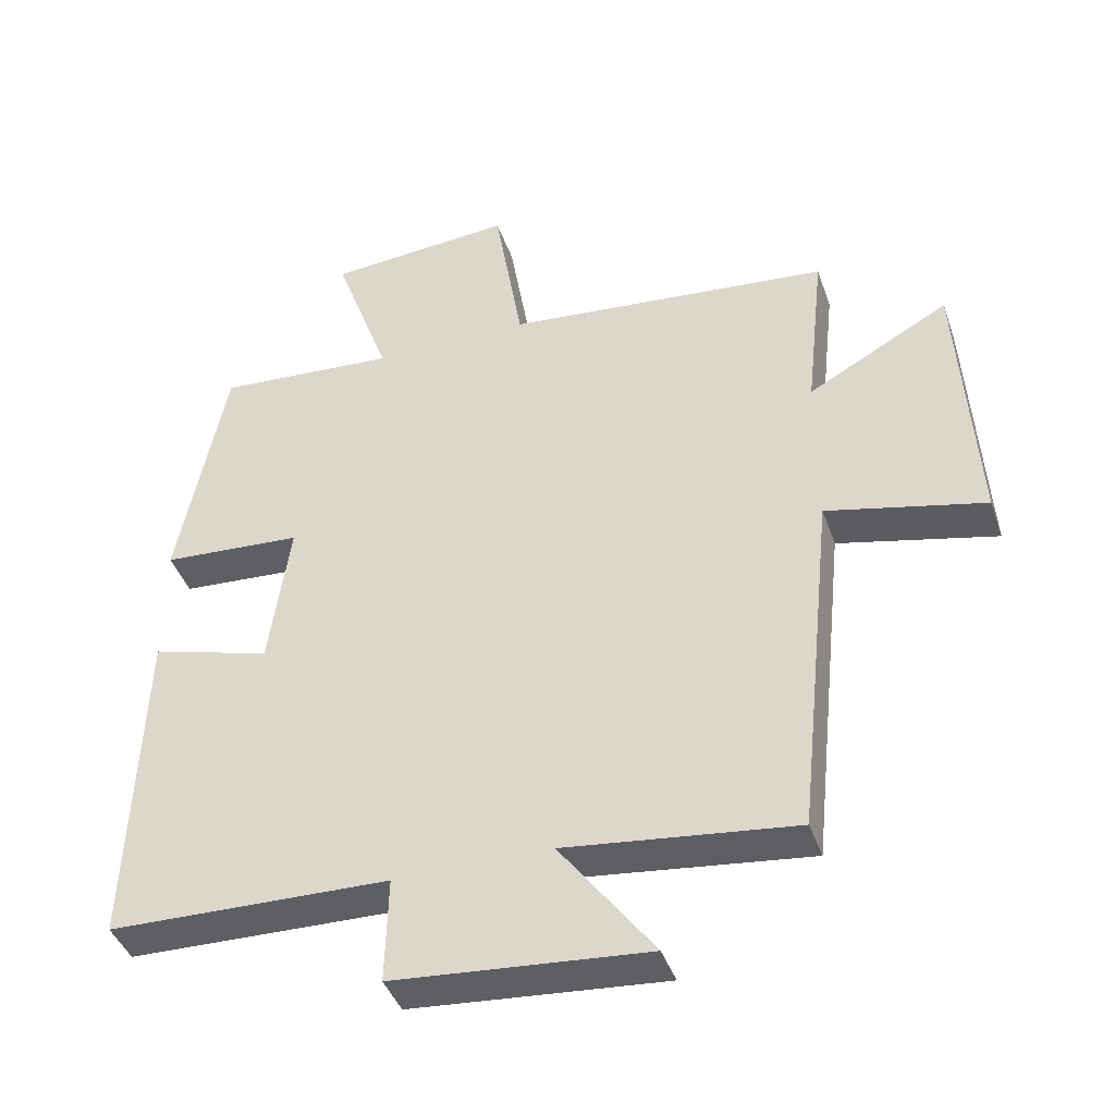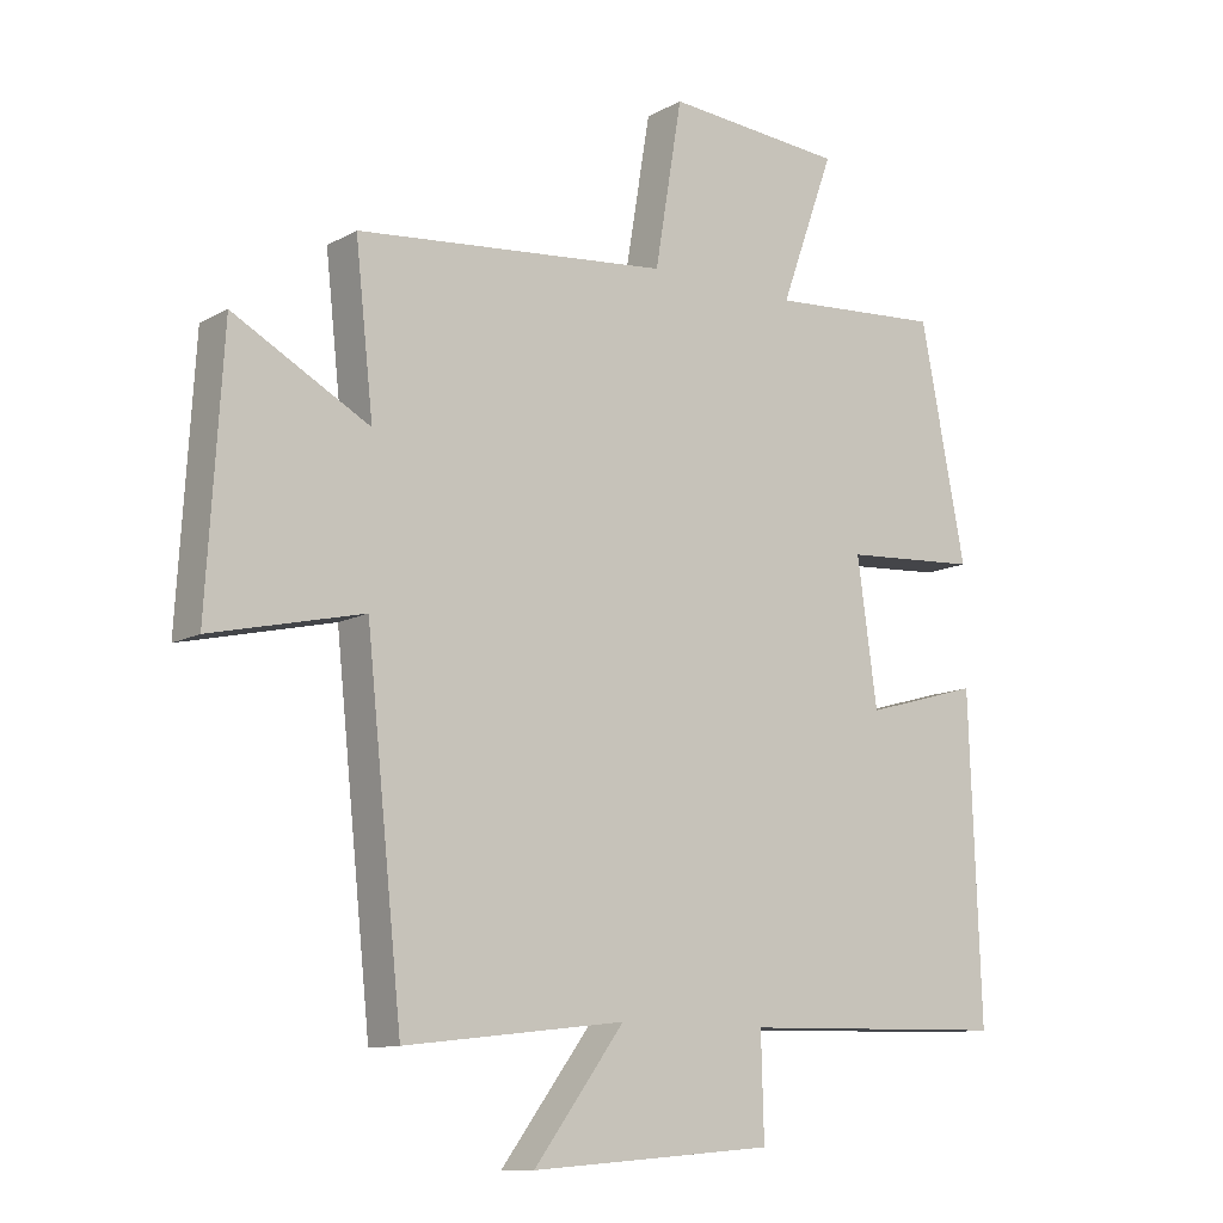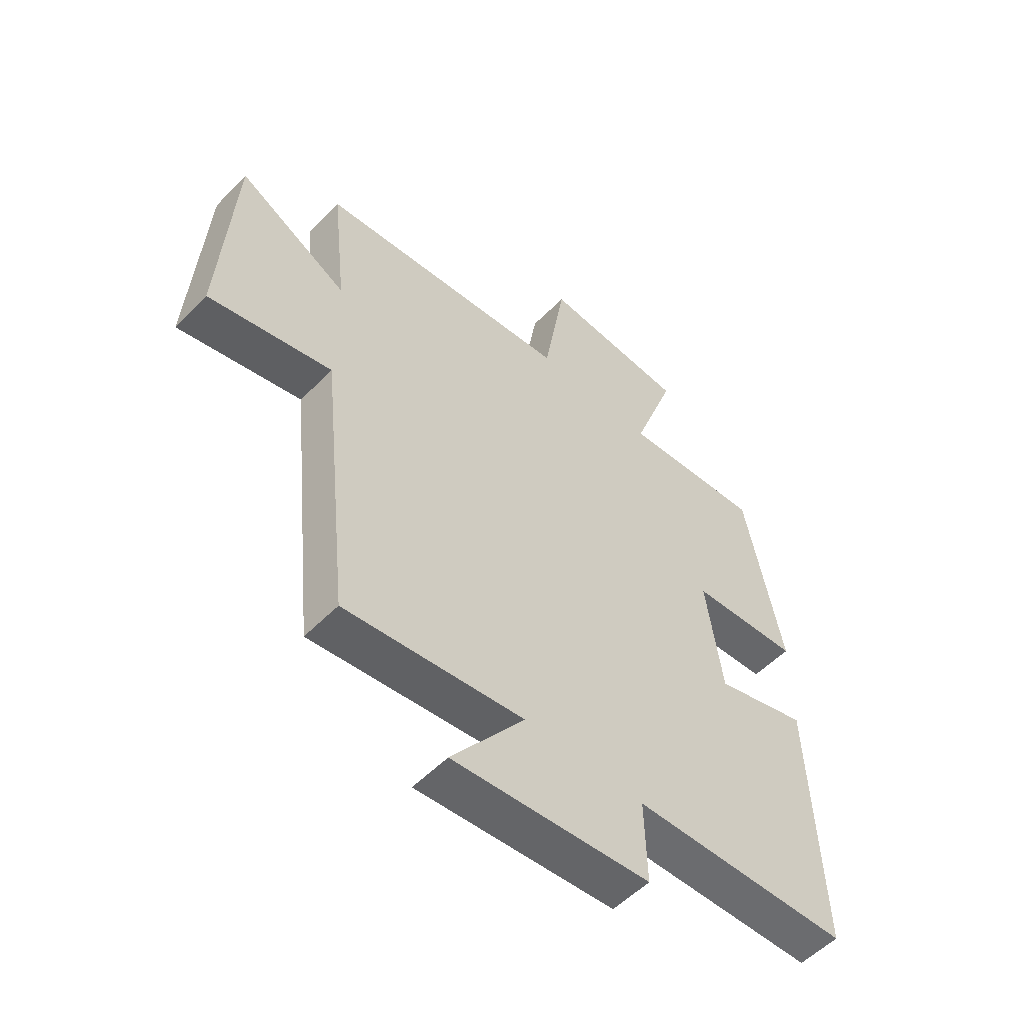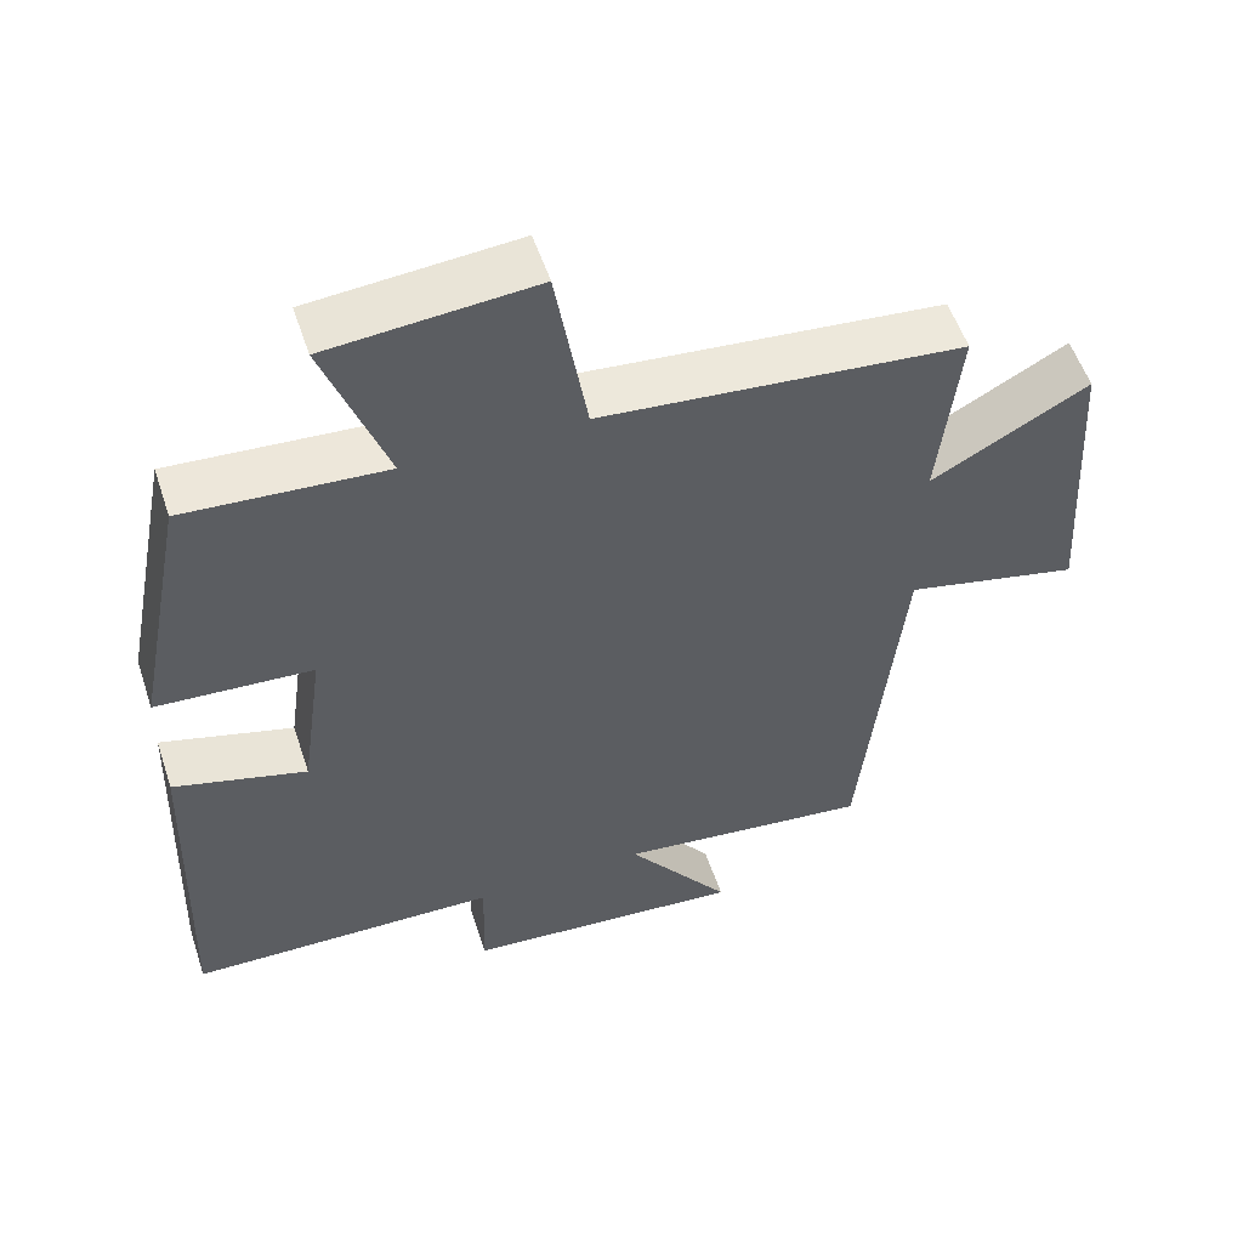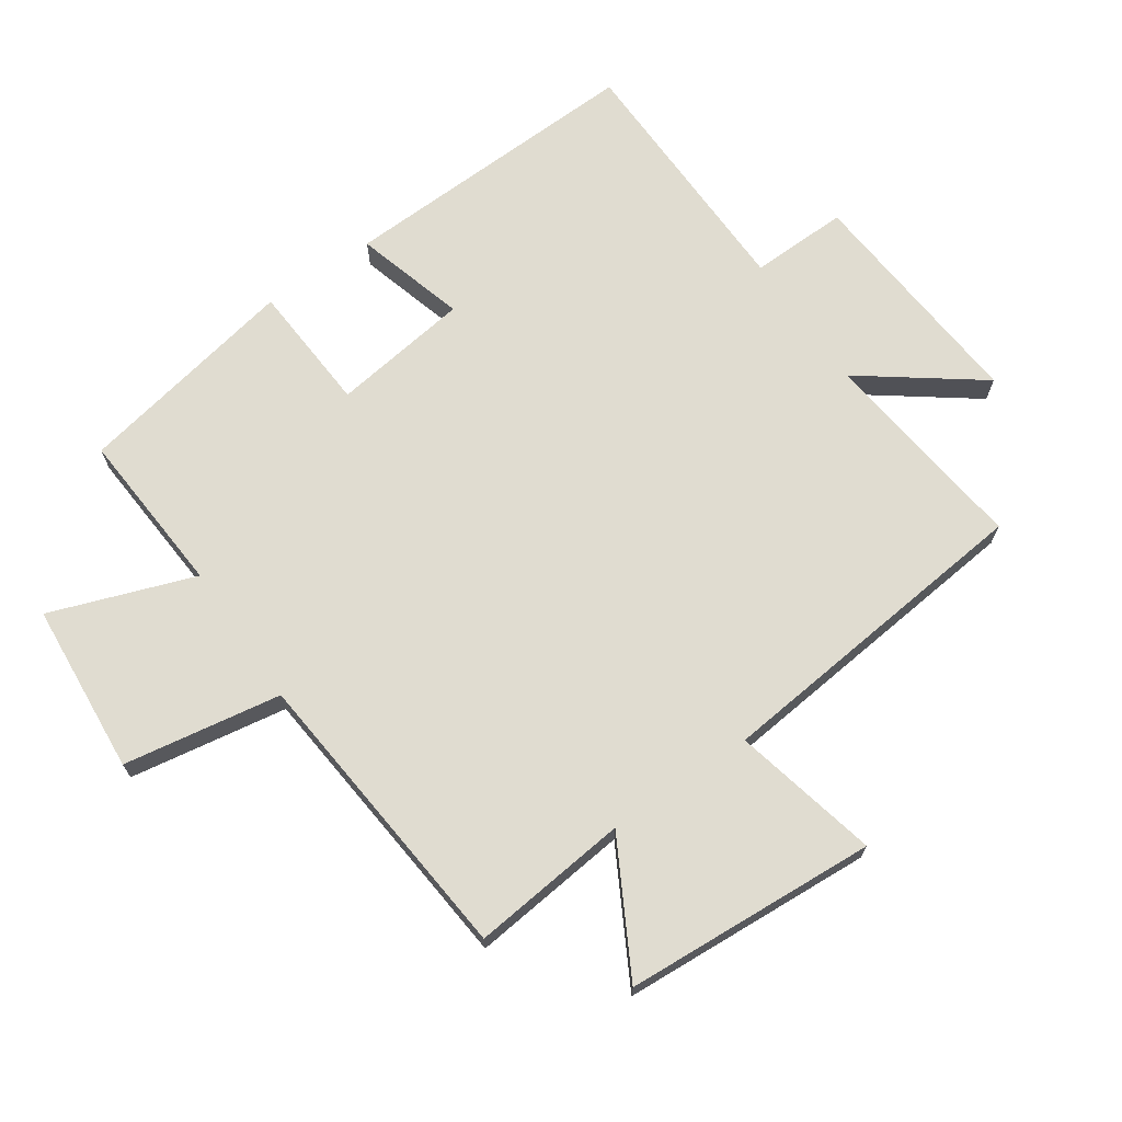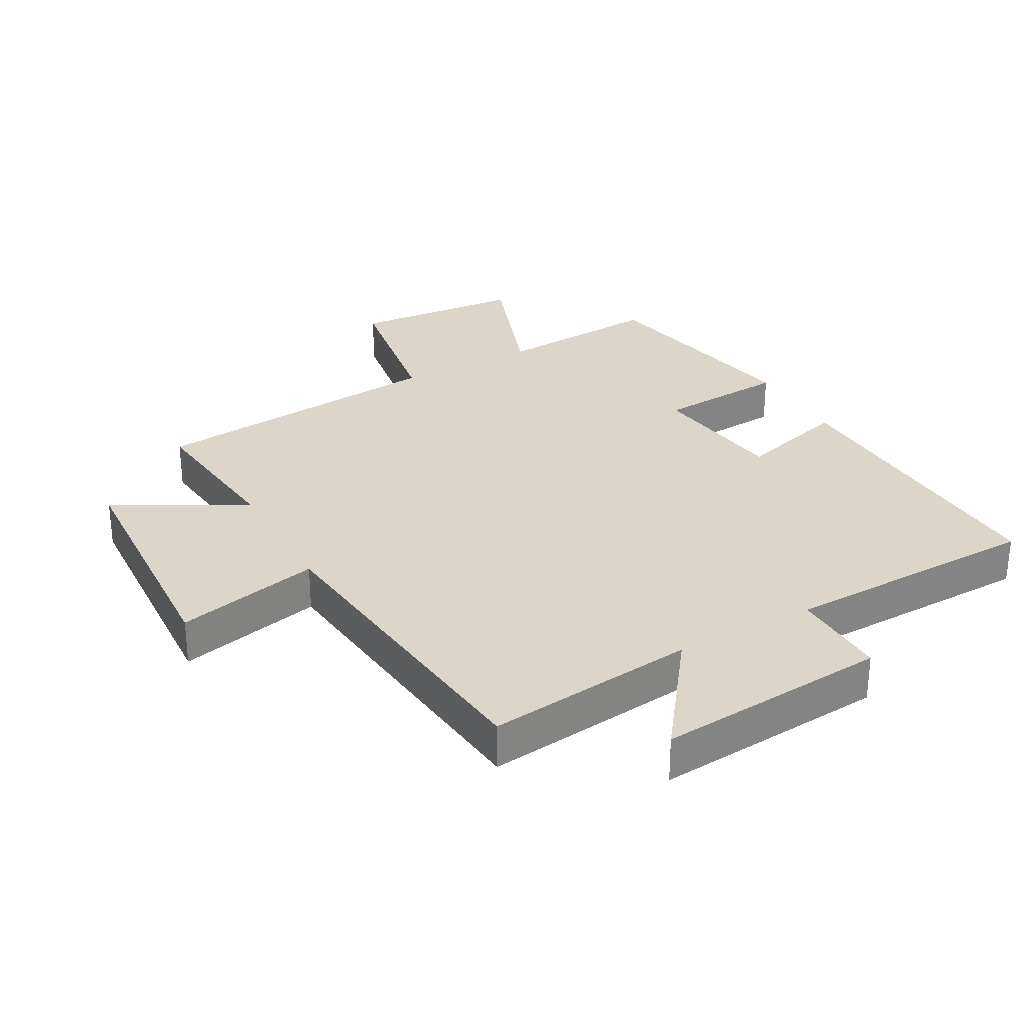
<metadata>
{"format":"obj","ext":"obj","renderer":"f3d","projection":"perspective","resolution":1024,"background":"white","views":[{"elev":-41.8,"azim":18.5,"up":"+Z"},{"elev":-11.4,"azim":142.8,"up":"+Z"},{"elev":-54.5,"azim":136.9,"up":"+Z"},{"elev":54.7,"azim":-18.3,"up":"+Z"},{"elev":69.6,"azim":55.5,"up":"+Y"},{"elev":29.8,"azim":151.0,"up":"+Y"}]}
</metadata>
<code>
v -0.517 0.07 -0.491
v -0.5 0.07 -0.011
v -0.327 0.07 -0.06
v -0.297 0.07 0.156
v -0.5 0.07 0.169
v -0.432 0.07 0.518
v -0.172 0.07 0.5
v -0.253 0.07 0.725
v 0.015 0.07 0.747
v 0.056 0.07 0.5
v 0.527 0.07 0.455
v 0.5 0.07 0.208
v 0.704 0.07 0.32
v 0.728 0.07 -0.076
v 0.5 0.07 -0.024
v 0.446 0.07 -0.539
v 0.114 0.07 -0.5
v 0.25 0.07 -0.683
v -0.116 0.07 -0.653
v -0.112 0.07 -0.5
v -0.517 0 -0.491
v -0.5 0 -0.011
v -0.327 0 -0.06
v -0.297 0 0.156
v -0.5 0 0.169
v -0.432 0 0.518
v -0.172 0 0.5
v -0.253 0 0.725
v 0.015 0 0.747
v 0.056 0 0.5
v 0.527 0 0.455
v 0.5 0 0.208
v 0.704 0 0.32
v 0.728 0 -0.076
v 0.5 0 -0.024
v 0.446 0 -0.539
v 0.114 0 -0.5
v 0.25 0 -0.683
v -0.116 0 -0.653
v -0.112 0 -0.5
f 17 18 19 20
f 17 20 1 2
f 15 16 17
f 12 13 14 15
f 12 15 17
f 10 11 12 17
f 7 8 9 10
f 7 10 17
f 4 5 6 7
f 3 4 7 17
f 2 3 17
f 40 39 38 37
f 22 21 40 37
f 37 36 35
f 35 34 33 32
f 37 35 32
f 37 32 31 30
f 30 29 28 27
f 37 30 27
f 27 26 25 24
f 37 27 24 23
f 37 23 22
f 1 21 22 2
f 2 22 23 3
f 3 23 24 4
f 4 24 25 5
f 5 25 26 6
f 6 26 27 7
f 7 27 28 8
f 8 28 29 9
f 9 29 30 10
f 10 30 31 11
f 11 31 32 12
f 12 32 33 13
f 13 33 34 14
f 14 34 35 15
f 15 35 36 16
f 16 36 37 17
f 17 37 38 18
f 18 38 39 19
f 19 39 40 20
f 20 40 21 1

</code>
